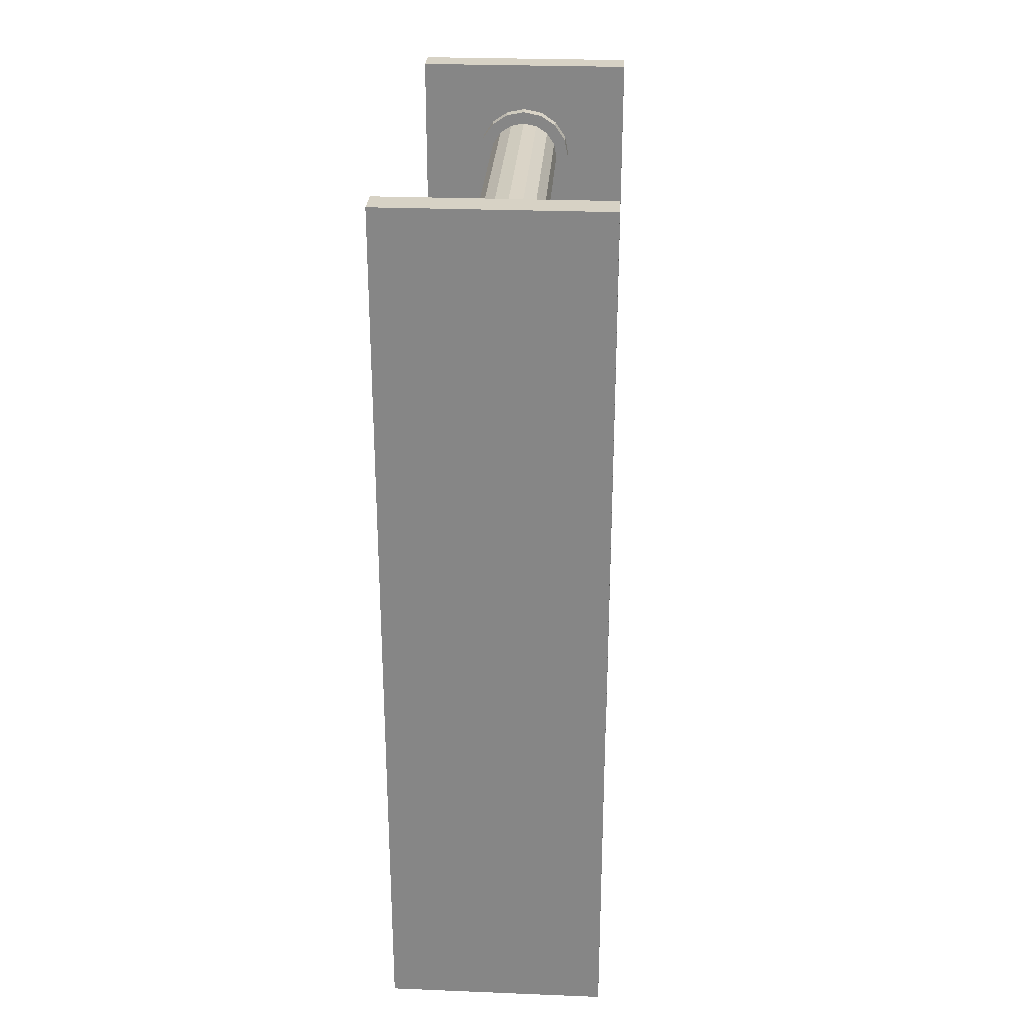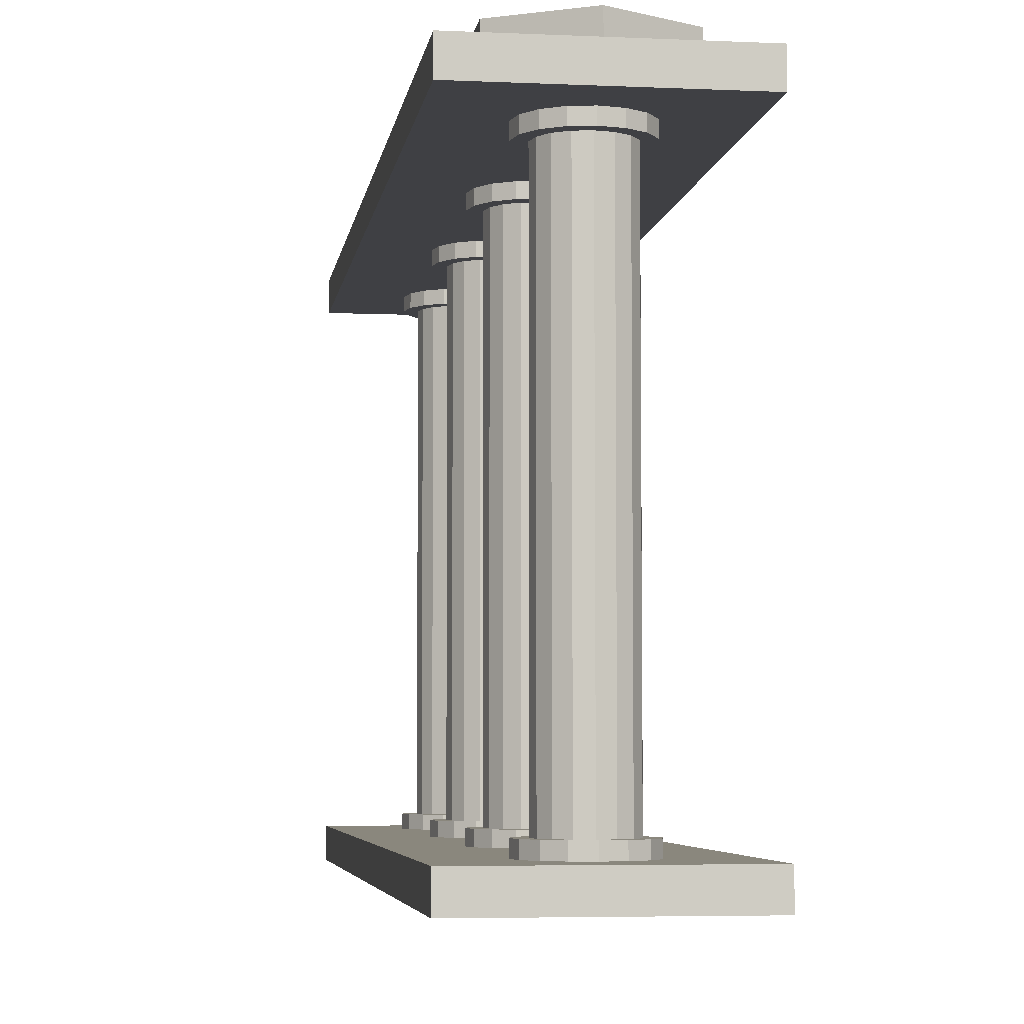
<metadata>
{"format":"obj","ext":"obj","renderer":"f3d","projection":"perspective","resolution":1024,"background":"white","views":[{"elev":27.4,"azim":3.5,"up":"+Z"},{"elev":-5.1,"azim":172.0,"up":"+Y"}]}
</metadata>
<code>
o Cube.120_Cube.405
v -0.7928 0.2203 3.153
v -0.7928 0.000286 3.153
v -0.7928 0.2203 -3.153
v -0.7928 0.000286 -3.153
v 0.7872 0.2203 3.153
v 0.7872 0.000286 -3.153
v 0.7872 0.2203 -3.153
v 0.7872 0.000286 3.153
v -0.7928 3.84 3.153
v -0.7928 3.62 3.153
v -0.7928 3.84 -3.153
v -0.7928 3.62 -3.153
v 0.7872 3.84 3.153
v 0.7872 3.62 -3.153
v 0.7872 3.84 -3.153
v 0.7872 3.62 3.153
v -0.000495 0.22 2.095
v -0.000495 3.62 2.095
v 0.135 0.22 2.122
v 0.135 3.62 2.122
v 0.2499 0.22 2.198
v 0.2499 3.62 2.198
v 0.3267 0.22 2.313
v 0.3267 3.62 2.313
v 0.3536 0.22 2.449
v 0.3536 3.62 2.449
v 0.3267 0.22 2.584
v 0.3267 3.62 2.584
v 0.2499 0.22 2.699
v 0.2499 3.62 2.699
v 0.135 0.22 2.776
v 0.135 3.62 2.776
v -0.000495 0.22 2.803
v -0.000495 3.62 2.803
v -0.136 0.22 2.776
v -0.136 3.62 2.776
v -0.2509 0.22 2.699
v -0.2509 3.62 2.699
v -0.3277 0.22 2.584
v -0.3277 3.62 2.584
v -0.3546 0.22 2.449
v -0.3546 3.62 2.449
v -0.3277 0.22 2.313
v -0.3277 3.62 2.313
v -0.2509 0.22 2.198
v -0.2509 3.62 2.198
v -0.136 0.22 2.122
v -0.136 3.62 2.122
v -0.000495 0.3137 2.095
v -0.000495 3.527 2.095
v 0.135 3.527 2.122
v 0.135 0.3137 2.122
v 0.2499 3.527 2.198
v 0.2499 0.3137 2.198
v 0.3267 3.527 2.313
v 0.3267 0.3137 2.313
v 0.3536 3.527 2.449
v 0.3536 0.3137 2.449
v 0.3267 3.527 2.584
v 0.3267 0.3137 2.584
v 0.2499 3.527 2.699
v 0.2499 0.3137 2.699
v 0.135 3.527 2.776
v 0.135 0.3137 2.776
v -0.000495 3.527 2.803
v -0.000495 0.3137 2.803
v -0.136 3.527 2.776
v -0.136 0.3137 2.776
v -0.2509 3.527 2.699
v -0.2509 0.3137 2.699
v -0.3277 3.527 2.584
v -0.3277 0.3137 2.584
v -0.3546 3.527 2.449
v -0.3546 0.3137 2.449
v -0.3277 3.527 2.313
v -0.3277 0.3137 2.313
v -0.2509 3.527 2.198
v -0.2509 0.3137 2.198
v -0.136 3.527 2.122
v -0.136 0.3137 2.122
v -0.000495 0.3137 2.186
v -0.000495 3.527 2.186
v 0.1002 3.527 2.206
v 0.1002 0.3137 2.206
v 0.1855 3.527 2.263
v 0.1855 0.3137 2.263
v 0.2425 3.527 2.348
v 0.2425 0.3137 2.348
v 0.2626 3.527 2.449
v 0.2626 0.3137 2.449
v 0.2425 3.527 2.549
v 0.2425 0.3137 2.549
v 0.1855 3.527 2.635
v 0.1855 0.3137 2.635
v 0.1002 3.527 2.692
v 0.1002 0.3137 2.692
v -0.000495 3.527 2.712
v -0.000495 0.3137 2.712
v -0.1012 3.527 2.692
v -0.1012 0.3137 2.692
v -0.1865 3.527 2.635
v -0.1865 0.3137 2.635
v -0.2435 3.527 2.549
v -0.2435 0.3137 2.549
v -0.2635 3.527 2.449
v -0.2635 0.3137 2.449
v -0.2435 3.527 2.348
v -0.2435 0.3137 2.348
v -0.1865 3.527 2.263
v -0.1865 0.3137 2.263
v -0.1012 3.527 2.206
v -0.1012 0.3137 2.206
v -0.000495 0.22 0.4655
v -0.000495 3.62 0.4655
v 0.135 0.22 0.4925
v 0.135 3.62 0.4925
v 0.2499 0.22 0.5693
v 0.2499 3.62 0.5693
v 0.3267 0.22 0.6842
v 0.3267 3.62 0.6842
v 0.3536 0.22 0.8197
v 0.3536 3.62 0.8197
v 0.3267 0.22 0.9552
v 0.3267 3.62 0.9552
v 0.2499 0.22 1.07
v 0.2499 3.62 1.07
v 0.135 0.22 1.147
v 0.135 3.62 1.147
v -0.000495 0.22 1.174
v -0.000495 3.62 1.174
v -0.136 0.22 1.147
v -0.136 3.62 1.147
v -0.2509 0.22 1.07
v -0.2509 3.62 1.07
v -0.3277 0.22 0.9552
v -0.3277 3.62 0.9552
v -0.3546 0.22 0.8197
v -0.3546 3.62 0.8197
v -0.3277 0.22 0.6842
v -0.3277 3.62 0.6842
v -0.2509 0.22 0.5693
v -0.2509 3.62 0.5693
v -0.136 0.22 0.4925
v -0.136 3.62 0.4925
v -0.000495 0.3137 0.4655
v -0.000495 3.527 0.4655
v 0.135 3.527 0.4925
v 0.135 0.3137 0.4925
v 0.2499 3.527 0.5693
v 0.2499 0.3137 0.5693
v 0.3267 3.527 0.6842
v 0.3267 0.3137 0.6842
v 0.3536 3.527 0.8197
v 0.3536 0.3137 0.8197
v 0.3267 3.527 0.9552
v 0.3267 0.3137 0.9552
v 0.2499 3.527 1.07
v 0.2499 0.3137 1.07
v 0.135 3.527 1.147
v 0.135 0.3137 1.147
v -0.000495 3.527 1.174
v -0.000495 0.3137 1.174
v -0.136 3.527 1.147
v -0.136 0.3137 1.147
v -0.2509 3.527 1.07
v -0.2509 0.3137 1.07
v -0.3277 3.527 0.9552
v -0.3277 0.3137 0.9552
v -0.3546 3.527 0.8197
v -0.3546 0.3137 0.8197
v -0.3277 3.527 0.6842
v -0.3277 0.3137 0.6842
v -0.2509 3.527 0.5693
v -0.2509 0.3137 0.5693
v -0.136 3.527 0.4925
v -0.136 0.3137 0.4925
v -0.000495 0.3137 0.5566
v -0.000495 3.527 0.5566
v 0.1002 3.527 0.5766
v 0.1002 0.3137 0.5766
v 0.1855 3.527 0.6337
v 0.1855 0.3137 0.6337
v 0.2425 3.527 0.719
v 0.2425 0.3137 0.719
v 0.2626 3.527 0.8197
v 0.2626 0.3137 0.8197
v 0.2425 3.527 0.9203
v 0.2425 0.3137 0.9203
v 0.1855 3.527 1.006
v 0.1855 0.3137 1.006
v 0.1002 3.527 1.063
v 0.1002 0.3137 1.063
v -0.000495 3.527 1.083
v -0.000495 0.3137 1.083
v -0.1012 3.527 1.063
v -0.1012 0.3137 1.063
v -0.1865 3.527 1.006
v -0.1865 0.3137 1.006
v -0.2435 3.527 0.9203
v -0.2435 0.3137 0.9203
v -0.2635 3.527 0.8197
v -0.2635 0.3137 0.8197
v -0.2435 3.527 0.719
v -0.2435 0.3137 0.719
v -0.1865 3.527 0.6337
v -0.1865 0.3137 0.6337
v -0.1012 3.527 0.5766
v -0.1012 0.3137 0.5766
v -0.000495 0.22 -1.163
v -0.000495 3.62 -1.163
v 0.135 0.22 -1.137
v 0.135 3.62 -1.137
v 0.2499 0.22 -1.06
v 0.2499 3.62 -1.06
v 0.3267 0.22 -0.9449
v 0.3267 3.62 -0.9449
v 0.3536 0.22 -0.8094
v 0.3536 3.62 -0.8094
v 0.3267 0.22 -0.6738
v 0.3267 3.62 -0.6738
v 0.2499 0.22 -0.5589
v 0.2499 3.62 -0.5589
v 0.135 0.22 -0.4822
v 0.135 3.62 -0.4822
v -0.000495 0.22 -0.4552
v -0.000495 3.62 -0.4552
v -0.136 0.22 -0.4822
v -0.136 3.62 -0.4822
v -0.2509 0.22 -0.5589
v -0.2509 3.62 -0.5589
v -0.3277 0.22 -0.6738
v -0.3277 3.62 -0.6738
v -0.3546 0.22 -0.8094
v -0.3546 3.62 -0.8094
v -0.3277 0.22 -0.9449
v -0.3277 3.62 -0.9449
v -0.2509 0.22 -1.06
v -0.2509 3.62 -1.06
v -0.136 0.22 -1.137
v -0.136 3.62 -1.137
v -0.000495 0.3137 -1.163
v -0.000495 3.527 -1.163
v 0.135 3.527 -1.137
v 0.135 0.3137 -1.137
v 0.2499 3.527 -1.06
v 0.2499 0.3137 -1.06
v 0.3267 3.527 -0.9449
v 0.3267 0.3137 -0.9449
v 0.3536 3.527 -0.8094
v 0.3536 0.3137 -0.8094
v 0.3267 3.527 -0.6738
v 0.3267 0.3137 -0.6738
v 0.2499 3.527 -0.5589
v 0.2499 0.3137 -0.5589
v 0.135 3.527 -0.4822
v 0.135 0.3137 -0.4822
v -0.000495 3.527 -0.4552
v -0.000495 0.3137 -0.4552
v -0.136 3.527 -0.4822
v -0.136 0.3137 -0.4822
v -0.2509 3.527 -0.5589
v -0.2509 0.3137 -0.5589
v -0.3277 3.527 -0.6738
v -0.3277 0.3137 -0.6738
v -0.3546 3.527 -0.8094
v -0.3546 0.3137 -0.8094
v -0.3277 3.527 -0.9449
v -0.3277 0.3137 -0.9449
v -0.2509 3.527 -1.06
v -0.2509 0.3137 -1.06
v -0.136 3.527 -1.137
v -0.136 0.3137 -1.137
v -0.000495 0.3137 -1.072
v -0.000495 3.527 -1.072
v 0.1002 3.527 -1.052
v 0.1002 0.3137 -1.052
v 0.1855 3.527 -0.9954
v 0.1855 0.3137 -0.9954
v 0.2425 3.527 -0.91
v 0.2425 0.3137 -0.91
v 0.2626 3.527 -0.8094
v 0.2626 0.3137 -0.8094
v 0.2425 3.527 -0.7087
v 0.2425 0.3137 -0.7087
v 0.1855 3.527 -0.6233
v 0.1855 0.3137 -0.6233
v 0.1002 3.527 -0.5663
v 0.1002 0.3137 -0.5663
v -0.000495 3.527 -0.5463
v -0.000495 0.3137 -0.5463
v -0.1012 3.527 -0.5663
v -0.1012 0.3137 -0.5663
v -0.1865 3.527 -0.6233
v -0.1865 0.3137 -0.6233
v -0.2435 3.527 -0.7087
v -0.2435 0.3137 -0.7087
v -0.2635 3.527 -0.8094
v -0.2635 0.3137 -0.8094
v -0.2435 3.527 -0.91
v -0.2435 0.3137 -0.91
v -0.1865 3.527 -0.9954
v -0.1865 0.3137 -0.9954
v -0.1012 3.527 -1.052
v -0.1012 0.3137 -1.052
v -0.000495 0.22 -2.793
v -0.000495 3.62 -2.793
v 0.135 0.22 -2.766
v 0.135 3.62 -2.766
v 0.2499 0.22 -2.689
v 0.2499 3.62 -2.689
v 0.3267 0.22 -2.574
v 0.3267 3.62 -2.574
v 0.3536 0.22 -2.438
v 0.3536 3.62 -2.438
v 0.3267 0.22 -2.303
v 0.3267 3.62 -2.303
v 0.2499 0.22 -2.188
v 0.2499 3.62 -2.188
v 0.135 0.22 -2.111
v 0.135 3.62 -2.111
v -0.000495 0.22 -2.084
v -0.000495 3.62 -2.084
v -0.136 0.22 -2.111
v -0.136 3.62 -2.111
v -0.2509 0.22 -2.188
v -0.2509 3.62 -2.188
v -0.3277 0.22 -2.303
v -0.3277 3.62 -2.303
v -0.3546 0.22 -2.438
v -0.3546 3.62 -2.438
v -0.3277 0.22 -2.574
v -0.3277 3.62 -2.574
v -0.2509 0.22 -2.689
v -0.2509 3.62 -2.689
v -0.136 0.22 -2.766
v -0.136 3.62 -2.766
v -0.000495 0.3137 -2.793
v -0.000495 3.527 -2.793
v 0.135 3.527 -2.766
v 0.135 0.3137 -2.766
v 0.2499 3.527 -2.689
v 0.2499 0.3137 -2.689
v 0.3267 3.527 -2.574
v 0.3267 0.3137 -2.574
v 0.3536 3.527 -2.438
v 0.3536 0.3137 -2.438
v 0.3267 3.527 -2.303
v 0.3267 0.3137 -2.303
v 0.2499 3.527 -2.188
v 0.2499 0.3137 -2.188
v 0.135 3.527 -2.111
v 0.135 0.3137 -2.111
v -0.000495 3.527 -2.084
v -0.000495 0.3137 -2.084
v -0.136 3.527 -2.111
v -0.136 0.3137 -2.111
v -0.2509 3.527 -2.188
v -0.2509 0.3137 -2.188
v -0.3277 3.527 -2.303
v -0.3277 0.3137 -2.303
v -0.3546 3.527 -2.438
v -0.3546 0.3137 -2.438
v -0.3277 3.527 -2.574
v -0.3277 0.3137 -2.574
v -0.2509 3.527 -2.689
v -0.2509 0.3137 -2.689
v -0.136 3.527 -2.766
v -0.136 0.3137 -2.766
v -0.000495 0.3137 -2.701
v -0.000495 3.527 -2.701
v 0.1002 3.527 -2.681
v 0.1002 0.3137 -2.681
v 0.1855 3.527 -2.624
v 0.1855 0.3137 -2.624
v 0.2425 3.527 -2.539
v 0.2425 0.3137 -2.539
v 0.2626 3.527 -2.438
v 0.2626 0.3137 -2.438
v 0.2425 3.527 -2.338
v 0.2425 0.3137 -2.338
v 0.1855 3.527 -2.252
v 0.1855 0.3137 -2.252
v 0.1002 3.527 -2.195
v 0.1002 0.3137 -2.195
v -0.000495 3.527 -2.175
v -0.000495 0.3137 -2.175
v -0.1012 3.527 -2.195
v -0.1012 0.3137 -2.195
v -0.1865 3.527 -2.252
v -0.1865 0.3137 -2.252
v -0.2435 3.527 -2.338
v -0.2435 0.3137 -2.338
v -0.2635 3.527 -2.438
v -0.2635 0.3137 -2.438
v -0.2435 3.527 -2.539
v -0.2435 0.3137 -2.539
v -0.1865 3.527 -2.624
v -0.1865 0.3137 -2.624
v -0.1012 3.527 -2.681
v -0.1012 0.3137 -2.681
v 0.000666 3.831 1.766
v 0.000666 4.035 1.766
v 0.5203 3.831 2.066
v 0.5203 4.035 2.066
v 0.5203 3.831 2.666
v 0.5203 4.035 2.666
v 0.000666 3.831 2.966
v 0.000666 4.035 2.966
v -0.5189 3.831 2.666
v -0.5189 4.035 2.666
v -0.5189 3.831 2.066
v -0.5189 4.035 2.066
v 0.000666 3.831 0.1881
v 0.000666 4.035 0.1881
v 0.5203 3.831 0.4881
v 0.5203 4.035 0.4881
v 0.5203 3.831 1.088
v 0.5203 4.035 1.088
v 0.000666 3.831 1.388
v 0.000666 4.035 1.388
v -0.5189 3.831 1.088
v -0.5189 4.035 1.088
v -0.5189 3.831 0.4881
v -0.5189 4.035 0.4881
v 0.000666 3.831 -1.39
v 0.000666 4.035 -1.39
v 0.5203 3.831 -1.09
v 0.5203 4.035 -1.09
v 0.5203 3.831 -0.4899
v 0.5203 4.035 -0.4899
v 0.000666 3.831 -0.1899
v 0.000666 4.035 -0.1899
v -0.5189 3.831 -0.4899
v -0.5189 4.035 -0.4899
v -0.5189 3.831 -1.09
v -0.5189 4.035 -1.09
v 0.000666 3.831 -2.968
v 0.000666 4.035 -2.968
v 0.5203 3.831 -2.668
v 0.5203 4.035 -2.668
v 0.5203 3.831 -2.068
v 0.5203 4.035 -2.068
v 0.000666 3.831 -1.768
v 0.000666 4.035 -1.768
v -0.5189 3.831 -2.068
v -0.5189 4.035 -2.068
v -0.5189 3.831 -2.668
v -0.5189 4.035 -2.668
v 0.000666 4.035 0.7881
v 0.000666 4.035 -0.7899
v 0.000666 4.035 -2.368
v 0.000666 4.035 2.366
f 8 2 4 6
f 2 1 3 4
f 8 5 1 2
f 1 5 7 3
f 4 3 7 6
f 7 5 8 6
f 16 10 12 14
f 10 9 11 12
f 16 13 9 10
f 9 13 15 11
f 12 11 15 14
f 15 13 16 14
f 50 18 20 51
f 51 20 22 53
f 53 22 24 55
f 55 24 26 57
f 57 26 28 59
f 59 28 30 61
f 61 30 32 63
f 63 32 34 65
f 65 34 36 67
f 67 36 38 69
f 69 38 40 71
f 71 40 42 73
f 73 42 44 75
f 75 44 46 77
f 77 46 48 79
f 79 48 18 50
f 47 80 49 17
f 78 76 108 110
f 45 78 80 47
f 63 65 97 95
f 43 76 78 45
f 52 49 81 84
f 41 74 76 43
f 77 79 111 109
f 39 72 74 41
f 66 64 96 98
f 37 70 72 39
f 51 53 85 83
f 35 68 70 37
f 80 78 110 112
f 33 66 68 35
f 65 67 99 97
f 31 64 66 33
f 54 52 84 86
f 29 62 64 31
f 79 50 82 111
f 27 60 62 29
f 68 66 98 100
f 25 58 60 27
f 53 55 87 85
f 23 56 58 25
f 49 80 112 81
f 21 54 56 23
f 67 69 101 99
f 19 52 54 21
f 56 54 86 88
f 17 49 52 19
f 70 68 100 102
f 112 111 82 81
f 110 109 111 112
f 108 107 109 110
f 106 105 107 108
f 104 103 105 106
f 102 101 103 104
f 100 99 101 102
f 98 97 99 100
f 96 95 97 98
f 94 93 95 96
f 92 91 93 94
f 90 89 91 92
f 88 87 89 90
f 86 85 87 88
f 84 83 85 86
f 81 82 83 84
f 50 51 83 82
f 64 62 94 96
f 75 77 109 107
f 61 63 95 93
f 76 74 106 108
f 62 60 92 94
f 73 75 107 105
f 59 61 93 91
f 74 72 104 106
f 60 58 90 92
f 71 73 105 103
f 57 59 91 89
f 72 70 102 104
f 58 56 88 90
f 69 71 103 101
f 55 57 89 87
f 146 114 116 147
f 147 116 118 149
f 149 118 120 151
f 151 120 122 153
f 153 122 124 155
f 155 124 126 157
f 157 126 128 159
f 159 128 130 161
f 161 130 132 163
f 163 132 134 165
f 165 134 136 167
f 167 136 138 169
f 169 138 140 171
f 171 140 142 173
f 173 142 144 175
f 175 144 114 146
f 143 176 145 113
f 174 172 204 206
f 141 174 176 143
f 159 161 193 191
f 139 172 174 141
f 148 145 177 180
f 137 170 172 139
f 173 175 207 205
f 135 168 170 137
f 162 160 192 194
f 133 166 168 135
f 147 149 181 179
f 131 164 166 133
f 176 174 206 208
f 129 162 164 131
f 161 163 195 193
f 127 160 162 129
f 150 148 180 182
f 125 158 160 127
f 175 146 178 207
f 123 156 158 125
f 164 162 194 196
f 121 154 156 123
f 149 151 183 181
f 119 152 154 121
f 145 176 208 177
f 117 150 152 119
f 163 165 197 195
f 115 148 150 117
f 152 150 182 184
f 113 145 148 115
f 166 164 196 198
f 208 207 178 177
f 206 205 207 208
f 204 203 205 206
f 202 201 203 204
f 200 199 201 202
f 198 197 199 200
f 196 195 197 198
f 194 193 195 196
f 192 191 193 194
f 190 189 191 192
f 188 187 189 190
f 186 185 187 188
f 184 183 185 186
f 182 181 183 184
f 180 179 181 182
f 177 178 179 180
f 146 147 179 178
f 160 158 190 192
f 171 173 205 203
f 157 159 191 189
f 172 170 202 204
f 158 156 188 190
f 169 171 203 201
f 155 157 189 187
f 170 168 200 202
f 156 154 186 188
f 167 169 201 199
f 153 155 187 185
f 168 166 198 200
f 154 152 184 186
f 165 167 199 197
f 151 153 185 183
f 242 210 212 243
f 243 212 214 245
f 245 214 216 247
f 247 216 218 249
f 249 218 220 251
f 251 220 222 253
f 253 222 224 255
f 255 224 226 257
f 257 226 228 259
f 259 228 230 261
f 261 230 232 263
f 263 232 234 265
f 265 234 236 267
f 267 236 238 269
f 269 238 240 271
f 271 240 210 242
f 239 272 241 209
f 270 268 300 302
f 237 270 272 239
f 255 257 289 287
f 235 268 270 237
f 244 241 273 276
f 233 266 268 235
f 269 271 303 301
f 231 264 266 233
f 258 256 288 290
f 229 262 264 231
f 243 245 277 275
f 227 260 262 229
f 272 270 302 304
f 225 258 260 227
f 257 259 291 289
f 223 256 258 225
f 246 244 276 278
f 221 254 256 223
f 271 242 274 303
f 219 252 254 221
f 260 258 290 292
f 217 250 252 219
f 245 247 279 277
f 215 248 250 217
f 241 272 304 273
f 213 246 248 215
f 259 261 293 291
f 211 244 246 213
f 248 246 278 280
f 209 241 244 211
f 262 260 292 294
f 304 303 274 273
f 302 301 303 304
f 300 299 301 302
f 298 297 299 300
f 296 295 297 298
f 294 293 295 296
f 292 291 293 294
f 290 289 291 292
f 288 287 289 290
f 286 285 287 288
f 284 283 285 286
f 282 281 283 284
f 280 279 281 282
f 278 277 279 280
f 276 275 277 278
f 273 274 275 276
f 242 243 275 274
f 256 254 286 288
f 267 269 301 299
f 253 255 287 285
f 268 266 298 300
f 254 252 284 286
f 265 267 299 297
f 251 253 285 283
f 266 264 296 298
f 252 250 282 284
f 263 265 297 295
f 249 251 283 281
f 264 262 294 296
f 250 248 280 282
f 261 263 295 293
f 247 249 281 279
f 338 306 308 339
f 339 308 310 341
f 341 310 312 343
f 343 312 314 345
f 345 314 316 347
f 347 316 318 349
f 349 318 320 351
f 351 320 322 353
f 353 322 324 355
f 355 324 326 357
f 357 326 328 359
f 359 328 330 361
f 361 330 332 363
f 363 332 334 365
f 365 334 336 367
f 367 336 306 338
f 335 368 337 305
f 366 364 396 398
f 333 366 368 335
f 351 353 385 383
f 331 364 366 333
f 340 337 369 372
f 329 362 364 331
f 365 367 399 397
f 327 360 362 329
f 354 352 384 386
f 325 358 360 327
f 339 341 373 371
f 323 356 358 325
f 368 366 398 400
f 321 354 356 323
f 353 355 387 385
f 319 352 354 321
f 342 340 372 374
f 317 350 352 319
f 367 338 370 399
f 315 348 350 317
f 356 354 386 388
f 313 346 348 315
f 341 343 375 373
f 311 344 346 313
f 337 368 400 369
f 309 342 344 311
f 355 357 389 387
f 307 340 342 309
f 344 342 374 376
f 305 337 340 307
f 358 356 388 390
f 400 399 370 369
f 398 397 399 400
f 396 395 397 398
f 394 393 395 396
f 392 391 393 394
f 390 389 391 392
f 388 387 389 390
f 386 385 387 388
f 384 383 385 386
f 382 381 383 384
f 380 379 381 382
f 378 377 379 380
f 376 375 377 378
f 374 373 375 376
f 372 371 373 374
f 369 370 371 372
f 338 339 371 370
f 352 350 382 384
f 363 365 397 395
f 349 351 383 381
f 364 362 394 396
f 350 348 380 382
f 361 363 395 393
f 347 349 381 379
f 362 360 392 394
f 348 346 378 380
f 359 361 393 391
f 345 347 379 377
f 360 358 390 392
f 346 344 376 378
f 357 359 391 389
f 343 345 377 375
f 401 402 404 403
f 403 404 406 405
f 405 406 408 407
f 407 408 410 409
f 408 406 452
f 409 410 412 411
f 411 412 402 401
f 413 414 416 415
f 415 416 418 417
f 417 418 420 419
f 419 420 422 421
f 416 414 449
f 421 422 424 423
f 423 424 414 413
f 425 426 428 427
f 427 428 430 429
f 429 430 432 431
f 431 432 434 433
f 430 428 450
f 433 434 436 435
f 435 436 426 425
f 437 438 440 439
f 439 440 442 441
f 441 442 444 443
f 443 444 446 445
f 442 440 451
f 445 446 448 447
f 447 448 438 437
f 422 420 449
f 402 412 452
f 410 408 452
f 406 404 452
f 412 410 452
f 404 402 452
f 414 424 449
f 420 418 449
f 432 430 450
f 418 416 449
f 424 422 449
f 428 426 450
f 436 434 450
f 444 442 451
f 426 436 450
f 434 432 450
f 440 438 451
f 448 446 451
f 438 448 451
f 446 444 451

</code>
